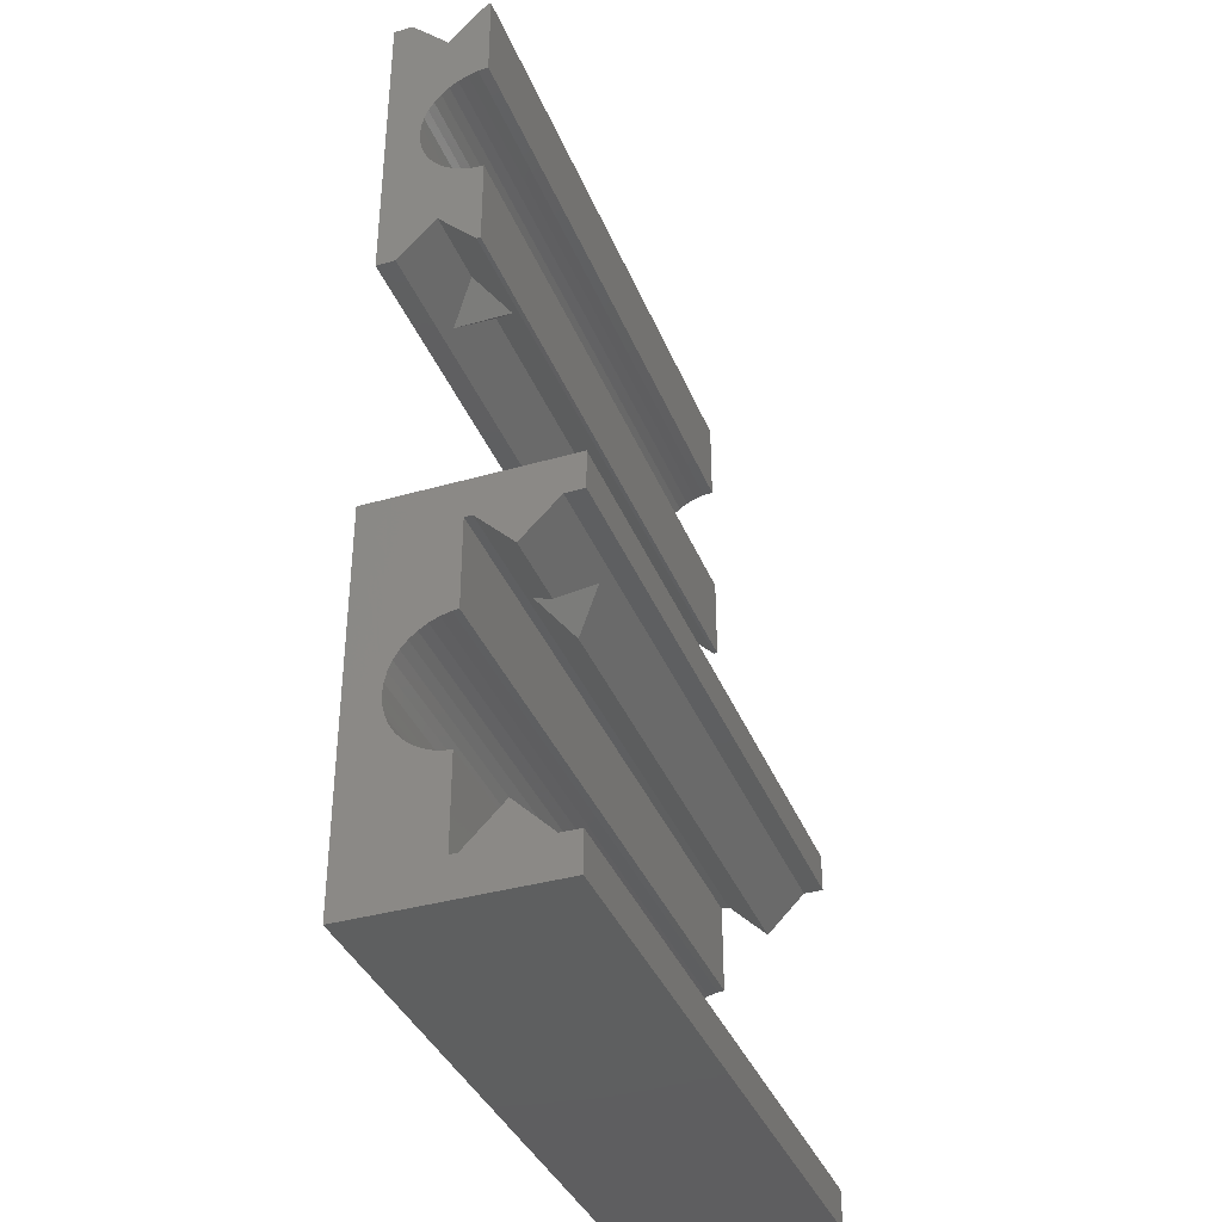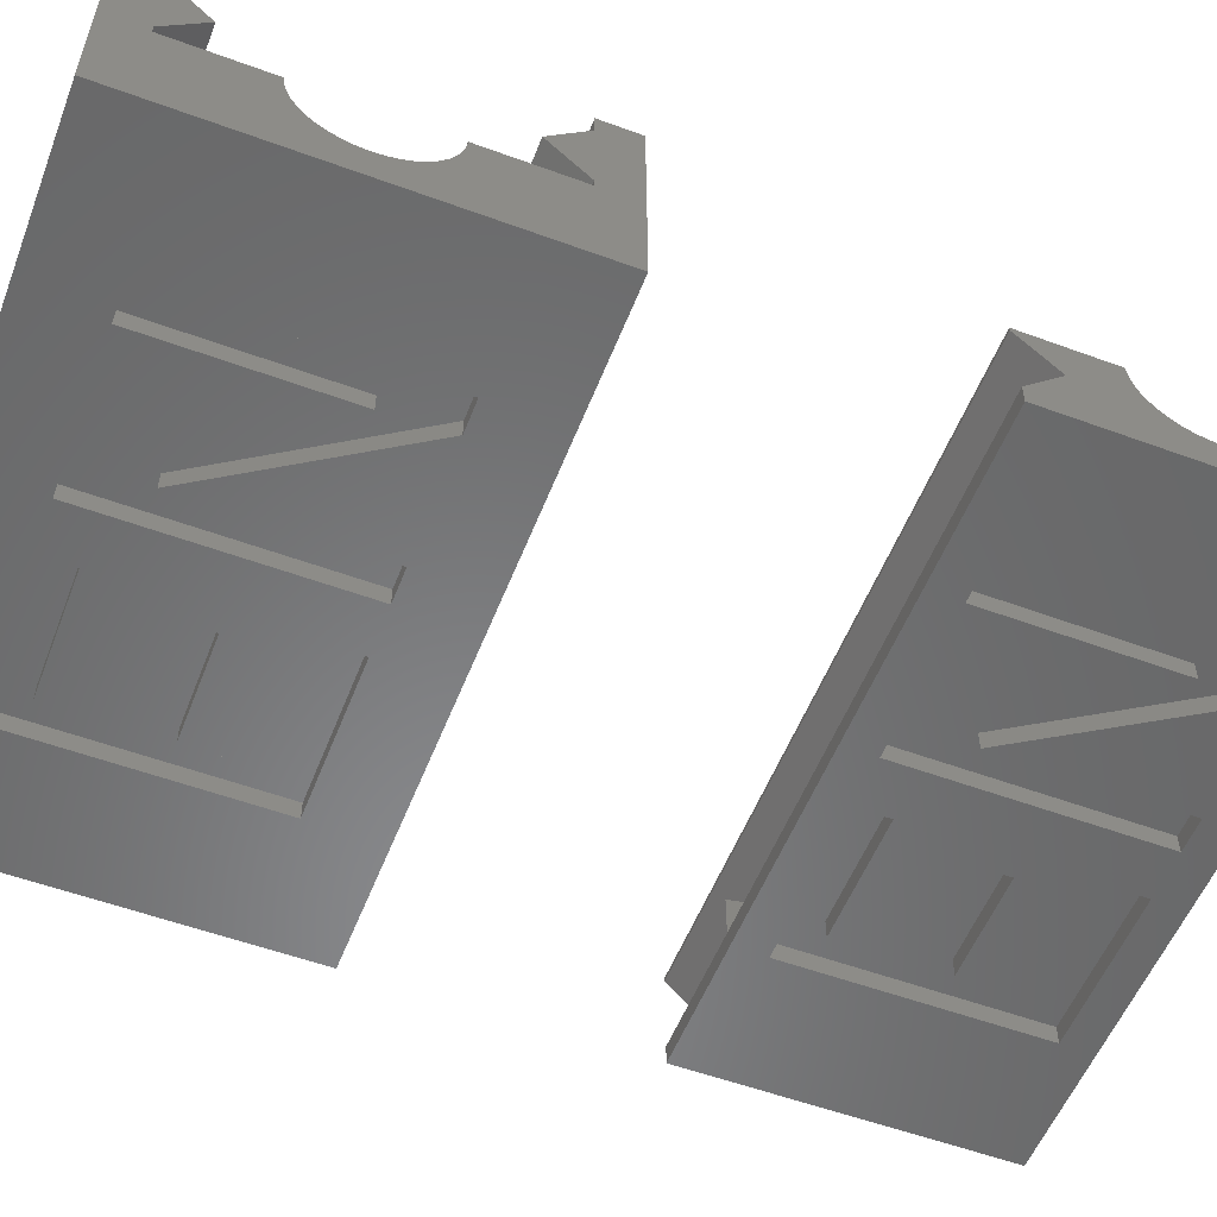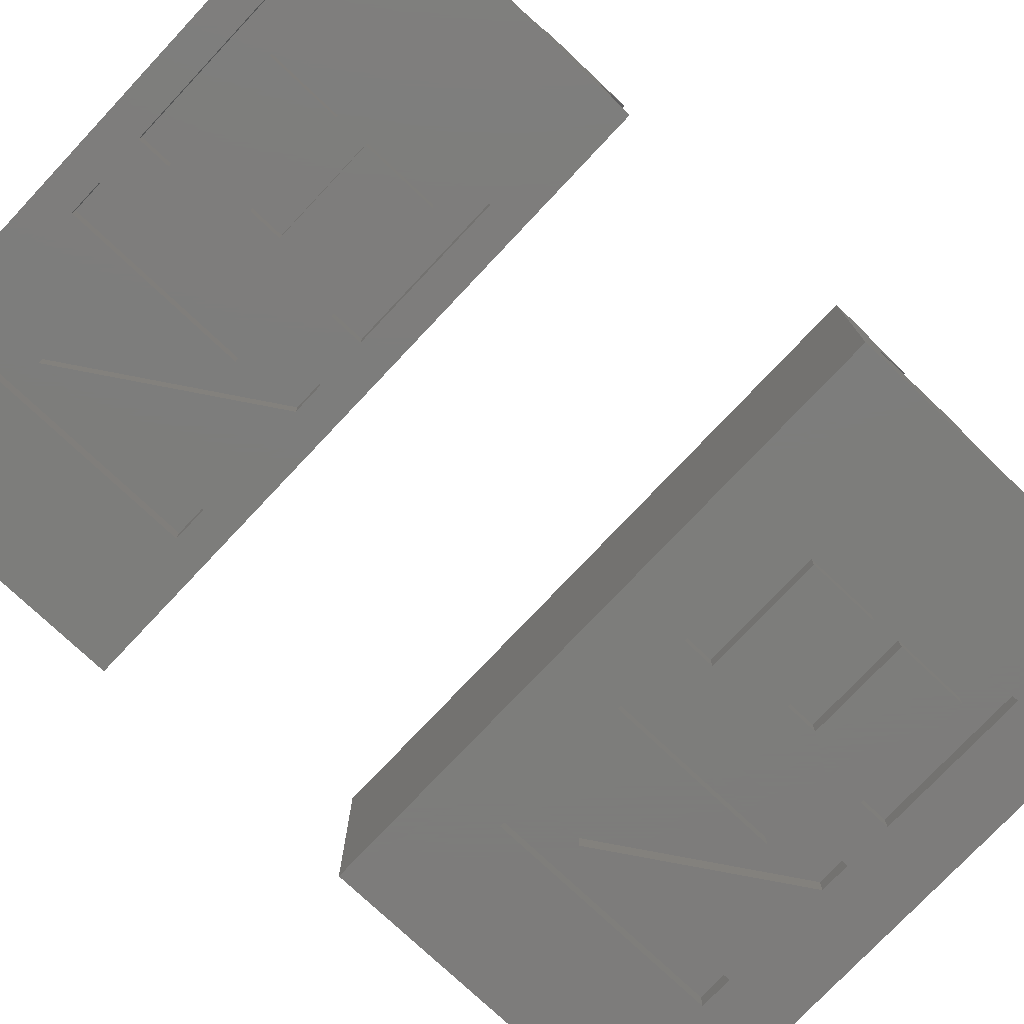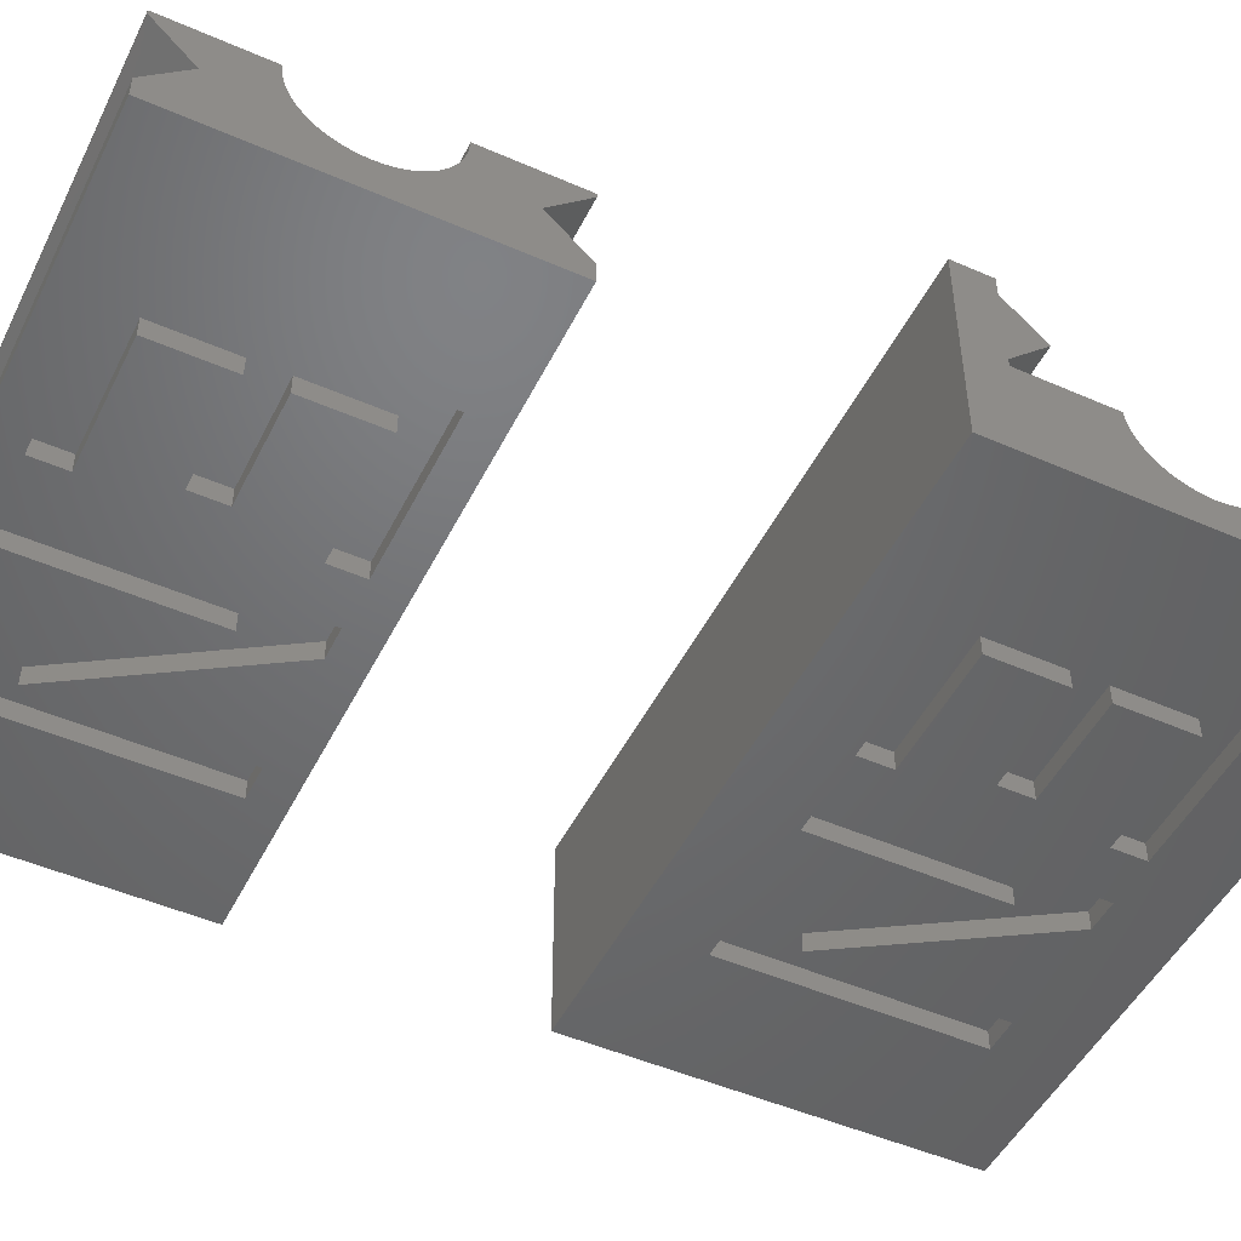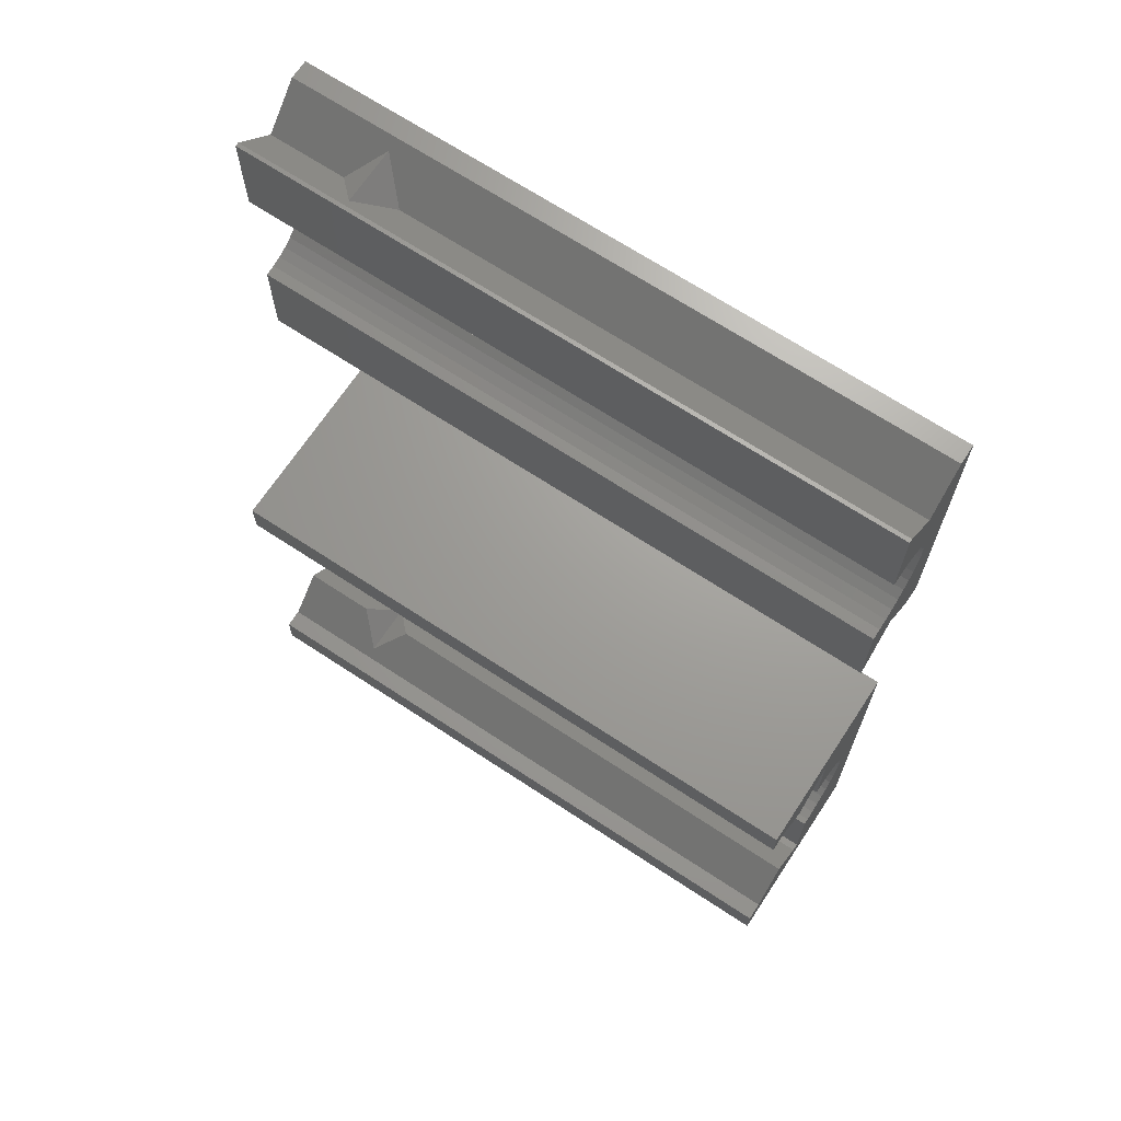
<metadata>
{"format":"stl","ext":"stl","renderer":"f3d","projection":"perspective","resolution":1024,"background":"white","views":[{"elev":-37.1,"azim":-69.7,"up":"+Y"},{"elev":-55.1,"azim":68.8,"up":"+Z"},{"elev":-76.5,"azim":-133.3,"up":"+Z"},{"elev":-49.1,"azim":-115.9,"up":"+Z"},{"elev":68.3,"azim":33.4,"up":"+Y"}]}
</metadata>
<code>
# stl→obj: 236 verts, 464 faces
v 0 -5.055 0
v 0 -5.055 5.2
v 0 -4.055 2.5
v 0 -1.515 1.828
v 0 -1.375 1.601
v 0 -1.202 1.398
v 0 -0.9992 1.225
v 0 -0.7718 1.085
v 0 -0.5253 0.9832
v 0 -0.2659 0.9209
v 0 0 0.9
v 0 5.055 0
v 3.403 3.205 0
v 3.403 -3.204 0
v 7.52 -3.204 0
v 8.799 -3.204 0
v 16.93 -5.055 0
v 16.93 -5.055 5.2
v 0 -4.055 2.7
v 0 -4.055 4.7
v 0 -4.055 5.2
v 16.93 -4.055 2.5
v 0 -1.692 2.5
v 0 -1.679 2.334
v 0 -1.617 2.075
v 0 -3.055 3.7
v 2 -3.055 3.7
v 2.75 -3.805 2.95
v 16.93 -4.055 2.7
v 16.93 -4.055 4.7
v 2.75 -3.805 4.45
v 16.93 -4.055 5.2
v 16.93 -1.692 2.5
v 16.93 -1.679 2.334
v 16.93 -1.617 2.075
v 16.93 -1.515 1.828
v 16.93 -1.375 1.601
v 16.93 -1.202 1.398
v 16.93 -0.9992 1.225
v 16.93 -0.7718 1.085
v 16.93 -0.5253 0.9832
v 16.93 -0.2659 0.9209
v 0 0.2659 0.9209
v 16.93 0 0.9
v 0 0.5253 0.9832
v 16.93 0.2659 0.9209
v 0 0.7718 1.085
v 16.93 0.5253 0.9832
v 0 0.9992 1.225
v 16.93 0.7718 1.085
v 0 1.202 1.398
v 16.93 0.9992 1.225
v 0 1.375 1.601
v 16.93 1.202 1.398
v 16.93 1.375 1.601
v 0 1.515 1.828
v 16.93 1.515 1.828
v 0 1.617 2.075
v 0 4.055 2.5
v 16.93 1.617 2.075
v 0 1.679 2.334
v 16.93 1.679 2.334
v 0 1.692 2.5
v 16.93 1.692 2.5
v 0 3.055 3.7
v 0 4.055 2.7
v 2 3.055 3.7
v 0 4.055 4.7
v 0 5.055 5.2
v 16.93 4.055 2.5
v 16.93 4.055 2.7
v 2.75 3.805 2.95
v 0 4.055 5.2
v 2.75 3.805 4.45
v 16.93 4.055 4.7
v 16.93 4.055 5.2
v 16.93 5.055 0
v 7.52 3.205 0
v 8.799 3.201 0
v 16.93 5.055 5.2
v 0 12.17 0
v 0 12.17 0.5
v 0 13.17 1.5
v 0 15.22 1.225
v 0 15.45 1.085
v 0 15.7 0.9832
v 0 15.96 0.9209
v 0 16.22 0.9
v 0 20.28 0
v 3.403 19.43 0
v 3.403 13.02 0
v 7.52 13.02 0
v 16.93 12.17 0
v 16.93 12.17 0.5
v 2 13.17 1.5
v 2.75 12.42 0.75
v 0 12.17 2.5
v 0 12.17 2.6
v 2.75 12.42 2.25
v 16.93 12.17 2.5
v 16.93 12.17 2.6
v 0 14.52 2.6
v 0 14.54 2.334
v 0 14.6 2.075
v 0 14.71 1.828
v 0 14.85 1.601
v 0 15.02 1.398
v 16.93 14.52 2.6
v 16.93 14.54 2.334
v 16.93 14.6 2.075
v 16.93 14.71 1.828
v 16.93 14.85 1.601
v 16.93 15.02 1.398
v 16.93 15.22 1.225
v 16.93 15.45 1.085
v 16.93 15.7 0.9832
v 16.93 15.96 0.9209
v 0 16.49 0.9209
v 16.93 16.22 0.9
v 0 16.75 0.9832
v 16.93 16.49 0.9209
v 0 16.99 1.085
v 16.93 16.75 0.9832
v 0 17.22 1.225
v 16.93 16.99 1.085
v 0 17.42 1.398
v 0 19.28 1.5
v 16.93 17.22 1.225
v 0 17.6 1.601
v 16.93 17.42 1.398
v 16.93 17.6 1.601
v 0 17.74 1.828
v 16.93 17.74 1.828
v 0 17.84 2.075
v 16.93 17.84 2.075
v 0 17.9 2.334
v 16.93 17.9 2.334
v 0 17.92 2.6
v 16.93 17.92 2.6
v 0 20.28 2.6
v 0 20.28 0.5
v 0 20.28 2.5
v 2 19.28 1.5
v 16.93 20.28 0
v 7.52 19.43 0
v 2.75 20.03 0.75
v 16.93 20.28 0.5
v 16.93 20.28 2.5
v 2.75 20.03 2.25
v 16.93 20.28 2.6
v 3.5 -3.055 3.7
v 3.5 3.055 3.7
v 3.5 13.17 1.5
v 3.5 19.28 1.5
v 3.403 -3.204 0.49
v 3.403 3.205 0.49
v 4.302 0.4504 0.49
v 4.302 -2.349 0.49
v 7.52 -3.204 0.49
v 4.302 -0.4047 0.49
v 7.52 3.205 0.49
v 4.302 2.35 0.49
v 3.403 13.02 0.49
v 3.403 19.43 0.49
v 4.302 16.67 0.49
v 4.302 13.87 0.49
v 7.52 13.02 0.49
v 4.302 15.82 0.49
v 7.52 19.43 0.49
v 4.302 18.57 0.49
v 16.93 -3.055 3.7
v 16.93 3.055 3.7
v 16.93 13.17 1.5
v 16.93 19.28 1.5
v 4.302 -2.349 0
v 4.302 -0.4047 0
v 7.035 -0.4047 0
v 7.52 -2.349 0
v 7.52 -2.349 0.49
v 7.035 0.4504 0.49
v 7.035 -0.4047 0.49
v 4.302 0.4504 0
v 4.302 2.35 0
v 7.035 0.4504 0
v 7.52 2.35 0
v 7.52 2.35 0.49
v 4.302 13.87 0
v 4.302 15.82 0
v 7.035 15.82 0
v 7.52 13.87 0
v 7.52 13.87 0.49
v 7.035 16.67 0.49
v 7.035 15.82 0.49
v 4.302 16.67 0
v 4.302 18.57 0
v 7.035 16.67 0
v 7.52 18.57 0
v 7.52 18.57 0.49
v 8.799 19.42 0
v 8.799 13.02 0
v 8.799 -3.204 0.49
v 9.614 -3.204 0
v 8.799 3.201 0.49
v 9.689 -1.513 0.49
v 9.614 -3.204 0.49
v 9.689 3.201 0
v 9.689 3.201 0.49
v 8.799 13.02 0.49
v 9.614 13.02 0
v 8.799 19.42 0.49
v 9.689 14.71 0.49
v 9.614 13.02 0.49
v 9.689 19.42 0
v 9.689 19.42 0.49
v 12.64 1.584 0.49
v 12.64 -3.204 0
v 12.64 1.584 0
v 12.64 17.8 0.49
v 12.64 13.02 0
v 12.64 17.8 0
v 9.689 -1.513 0
v 12.71 3.201 0
v 12.71 3.201 0.49
v 9.689 14.71 0
v 12.71 19.42 0
v 12.71 19.42 0.49
v 12.64 -3.204 0.49
v 13.53 -3.204 0
v 13.53 -3.204 0.49
v 13.53 3.201 0.49
v 12.64 13.02 0.49
v 13.53 13.02 0
v 13.53 13.02 0.49
v 13.53 19.42 0.49
v 13.53 3.201 0
v 13.53 19.42 0
f 1 2 3
f 1 3 4
f 1 4 5
f 1 5 6
f 1 6 7
f 1 7 8
f 1 8 9
f 1 9 10
f 1 10 11
f 1 11 12
f 1 12 13
f 1 14 15
f 1 13 14
f 1 15 16
f 1 16 17
f 1 17 18
f 1 18 2
f 2 19 3
f 2 20 19
f 2 21 20
f 2 18 21
f 3 19 22
f 3 23 24
f 3 24 25
f 3 25 4
f 3 22 23
f 19 20 26
f 19 26 27
f 19 27 28
f 19 28 29
f 19 29 22
f 20 21 30
f 20 27 26
f 20 31 27
f 20 30 31
f 21 18 32
f 21 32 30
f 23 22 33
f 23 33 34
f 23 34 24
f 24 34 35
f 24 35 25
f 25 35 36
f 25 36 4
f 4 36 37
f 4 37 5
f 5 37 38
f 5 38 6
f 6 38 7
f 7 38 39
f 7 39 8
f 8 39 40
f 8 40 9
f 9 40 41
f 9 41 10
f 10 41 42
f 10 42 11
f 11 43 12
f 11 42 44
f 11 44 43
f 43 45 12
f 43 44 46
f 43 46 45
f 45 47 12
f 45 46 48
f 45 48 47
f 47 49 12
f 47 48 50
f 47 50 49
f 49 51 12
f 49 50 52
f 49 52 51
f 51 53 12
f 51 52 54
f 51 54 55
f 51 55 53
f 53 56 12
f 53 55 57
f 53 57 56
f 56 58 59
f 56 59 12
f 56 57 60
f 56 60 58
f 58 61 59
f 58 60 62
f 58 62 61
f 61 63 59
f 61 62 64
f 61 64 63
f 63 64 59
f 65 66 67
f 65 68 66
f 65 67 68
f 59 66 69
f 59 69 12
f 59 64 70
f 59 70 71
f 59 71 66
f 66 68 69
f 66 72 67
f 66 71 72
f 68 73 69
f 68 67 74
f 68 74 75
f 68 75 76
f 68 76 73
f 73 76 69
f 12 69 77
f 12 78 13
f 12 79 78
f 12 77 79
f 69 76 80
f 69 80 77
f 81 82 83
f 81 83 84
f 81 84 85
f 81 85 86
f 81 86 87
f 81 87 88
f 81 88 89
f 81 89 90
f 81 91 92
f 81 90 91
f 81 92 93
f 81 93 94
f 81 94 82
f 82 95 83
f 82 96 95
f 82 94 96
f 97 98 83
f 97 83 95
f 97 95 99
f 97 99 100
f 97 100 101
f 97 101 98
f 98 102 83
f 98 101 102
f 83 102 103
f 83 103 104
f 83 104 105
f 83 105 106
f 83 106 107
f 83 107 84
f 102 101 108
f 102 108 109
f 102 109 103
f 103 109 110
f 103 110 104
f 104 110 111
f 104 111 105
f 105 111 112
f 105 112 106
f 106 112 113
f 106 113 107
f 107 113 84
f 84 113 114
f 84 114 85
f 85 114 115
f 85 115 86
f 86 115 116
f 86 116 87
f 87 116 117
f 87 117 88
f 88 118 89
f 88 117 119
f 88 119 118
f 118 120 89
f 118 119 121
f 118 121 120
f 120 122 89
f 120 121 123
f 120 123 122
f 122 124 89
f 122 123 125
f 122 125 124
f 124 126 127
f 124 127 89
f 124 125 128
f 124 128 126
f 126 129 127
f 126 128 130
f 126 130 131
f 126 131 129
f 129 132 127
f 129 131 133
f 129 133 132
f 132 134 127
f 132 133 135
f 132 135 134
f 134 136 127
f 134 135 137
f 134 137 136
f 136 138 127
f 136 137 139
f 136 139 138
f 138 140 127
f 138 139 140
f 127 141 89
f 127 142 143
f 127 140 142
f 127 143 141
f 89 141 144
f 89 145 90
f 89 144 145
f 141 143 146
f 141 146 147
f 141 147 144
f 142 140 148
f 142 149 143
f 142 148 149
f 140 139 150
f 140 150 148
f 27 31 28
f 67 72 74
f 95 96 99
f 143 149 146
f 28 31 151
f 28 151 29
f 31 30 151
f 72 152 74
f 72 71 152
f 74 152 75
f 96 153 99
f 96 94 153
f 99 153 100
f 146 149 154
f 146 154 147
f 149 148 154
f 14 155 15
f 14 13 155
f 155 13 156
f 155 156 157
f 155 158 159
f 155 160 158
f 155 157 160
f 155 159 15
f 13 78 161
f 13 161 156
f 156 162 157
f 156 161 162
f 91 163 92
f 91 90 163
f 163 90 164
f 163 164 165
f 163 166 167
f 163 168 166
f 163 165 168
f 163 167 92
f 90 145 169
f 90 169 164
f 164 170 165
f 164 169 170
f 151 30 171
f 151 171 29
f 152 172 75
f 152 71 172
f 153 94 173
f 153 173 100
f 154 174 147
f 154 148 174
f 175 158 160
f 175 176 177
f 175 160 176
f 175 177 178
f 175 178 179
f 175 179 158
f 158 179 159
f 176 160 177
f 160 157 180
f 160 181 177
f 160 180 181
f 182 157 162
f 182 183 184
f 182 162 183
f 182 184 180
f 182 180 157
f 183 162 185
f 183 185 184
f 162 186 185
f 162 161 186
f 187 166 168
f 187 188 189
f 187 168 188
f 187 189 190
f 187 190 191
f 187 191 166
f 166 191 167
f 188 168 189
f 168 165 192
f 168 193 189
f 168 192 193
f 194 165 170
f 194 195 196
f 194 170 195
f 194 196 192
f 194 192 165
f 195 170 197
f 195 197 196
f 170 198 197
f 170 169 198
f 177 181 180
f 177 184 79
f 177 180 184
f 177 16 178
f 177 79 16
f 184 185 79
f 189 193 192
f 189 196 199
f 189 192 196
f 189 200 190
f 189 199 200
f 196 197 199
f 15 159 179
f 15 178 16
f 15 179 178
f 185 186 161
f 185 78 79
f 185 161 78
f 92 167 191
f 92 190 200
f 92 191 190
f 92 200 93
f 197 198 169
f 197 145 199
f 197 169 145
f 145 144 199
f 16 201 202
f 16 79 201
f 16 202 17
f 201 79 203
f 201 203 204
f 201 205 202
f 201 204 205
f 79 206 207
f 79 207 203
f 79 77 206
f 203 207 204
f 200 208 209
f 200 199 208
f 200 209 93
f 208 199 210
f 208 210 211
f 208 212 209
f 208 211 212
f 199 213 214
f 199 214 210
f 199 144 213
f 210 214 211
f 202 205 215
f 202 216 17
f 202 217 216
f 202 215 217
f 205 204 215
f 209 212 218
f 209 219 93
f 209 220 219
f 209 218 220
f 212 211 218
f 221 204 207
f 221 206 222
f 221 207 206
f 221 222 204
f 204 222 223
f 204 223 215
f 206 77 222
f 224 211 214
f 224 213 225
f 224 214 213
f 224 225 211
f 211 225 226
f 211 226 218
f 213 144 225
f 216 227 228
f 216 217 227
f 216 228 17
f 227 217 215
f 227 215 229
f 227 229 228
f 215 223 230
f 215 230 229
f 219 231 232
f 219 220 231
f 219 232 93
f 231 220 218
f 231 218 233
f 231 233 232
f 218 226 234
f 218 234 233
f 222 235 230
f 222 230 223
f 222 77 235
f 225 236 234
f 225 234 226
f 225 144 236
f 228 229 230
f 228 235 77
f 228 230 235
f 228 77 17
f 232 233 234
f 232 236 144
f 232 234 236
f 232 144 93
f 17 22 18
f 17 36 22
f 17 37 36
f 17 38 37
f 17 39 38
f 17 40 39
f 17 41 40
f 17 42 41
f 17 44 42
f 17 77 44
f 18 22 29
f 18 29 30
f 18 30 32
f 22 34 33
f 22 35 34
f 22 36 35
f 29 171 30
f 44 77 46
f 46 77 48
f 48 77 50
f 50 77 52
f 52 77 54
f 54 77 55
f 55 77 57
f 57 70 60
f 57 77 70
f 60 70 62
f 62 70 64
f 172 71 75
f 70 77 71
f 71 77 80
f 71 80 75
f 75 80 76
f 93 173 94
f 93 114 173
f 93 115 114
f 93 116 115
f 93 117 116
f 93 119 117
f 93 144 119
f 100 173 101
f 101 173 108
f 173 109 108
f 173 110 109
f 173 111 110
f 173 112 111
f 173 113 112
f 173 114 113
f 119 144 121
f 121 144 123
f 123 144 125
f 125 144 128
f 128 174 130
f 128 144 174
f 130 174 131
f 131 174 133
f 133 174 135
f 135 174 137
f 137 174 139
f 139 174 150
f 174 144 147
f 174 148 150

</code>
